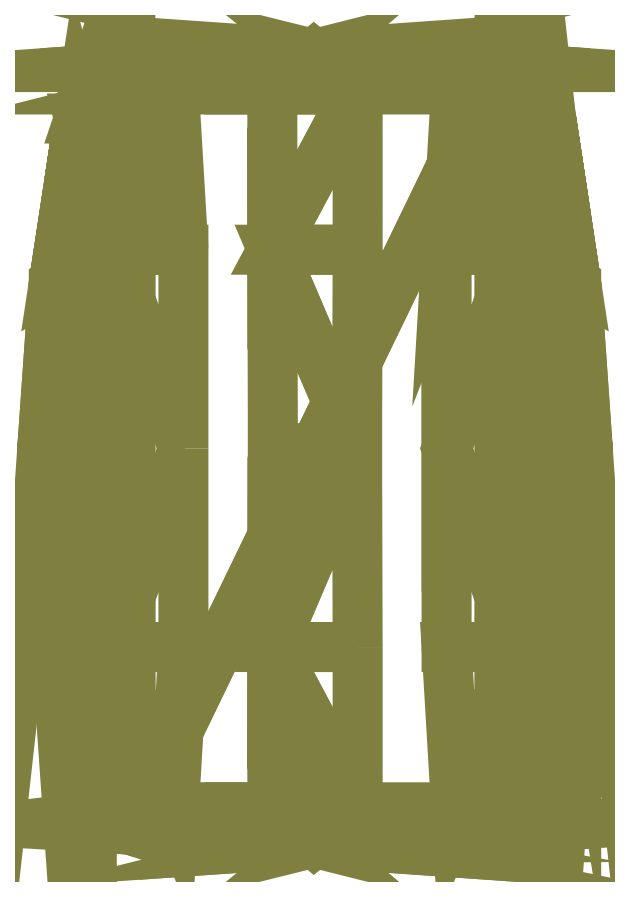
<metadata>
{"format":"dxf","ext":"dxf","renderer":"ezdxf+matplotlib","layout":"modelspace","background":"white","min_lineweight":24,"dpi":150}
</metadata>
<code>
0
SECTION
2
ENTITIES
0
3DFACE
8
0
10
-59.55
20
-98.3
30
46.75
11
-49.26
21
-101.7
31
-80.12
12
-49.26
22
-101.7
32
46.75
13
-49.26
23
-101.7
33
46.75
0
3DFACE
8
0
10
-0.2574
20
105.2
30
46.75
11
-49.26
21
101.7
31
-80.12
12
-49.26
22
101.7
32
46.75
13
-49.26
23
101.7
33
46.75
0
3DFACE
8
0
10
-37.63
20
-95.76
30
58.75
11
-49.26
21
-101.7
31
46.75
12
-0.2574
22
-105.2
32
46.75
13
-0.2574
23
-105.2
33
46.75
0
3DFACE
8
0
10
-72.77
20
0
30
-80.12
11
-62.98
21
-88.01
31
-80.12
12
-69.69
22
-43.95
32
46.75
13
-69.69
23
-43.95
33
46.75
0
3DFACE
8
0
10
69.69
20
43.95
30
46.75
11
69.69
21
-43.95
31
46.75
12
72.77
22
0
32
-80.12
13
72.77
23
0
33
-80.12
0
3DFACE
8
0
10
-0.2574
20
105.2
30
46.75
11
49.26
21
101.7
31
-80.12
12
-49.26
22
101.7
32
-80.12
13
-49.26
23
101.7
33
-80.12
0
3DFACE
8
0
10
-49.26
20
-101.7
30
46.75
11
-49.26
21
-101.7
31
-80.12
12
-0.2574
22
-105.2
32
46.75
13
-0.2574
23
-105.2
33
46.75
0
3DFACE
8
0
10
61.62
20
92.1
30
-29.69
11
62.98
21
88.01
31
46.75
12
62.98
22
88.01
32
-80.12
13
62.98
23
88.01
33
-80.12
0
3DFACE
8
0
10
62.98
20
88.01
30
46.75
11
61.62
21
92.1
31
-29.69
12
59.55
22
98.3
32
46.75
13
59.55
23
98.3
33
46.75
0
3DFACE
8
0
10
59.55
20
98.3
30
46.75
11
61.62
21
92.1
31
-29.69
12
60.58
22
95.2
32
8.529
13
60.58
23
95.2
33
8.529
0
3DFACE
8
0
10
59.55
20
98.3
30
46.75
11
59.55
21
98.3
31
-80.12
12
49.26
22
101.7
32
46.75
13
49.26
23
101.7
33
46.75
0
3DFACE
8
0
10
59.55
20
98.3
30
-80.12
11
61.62
21
92.1
31
-29.69
12
62.98
22
88.01
32
-80.12
13
62.98
23
88.01
33
-80.12
0
3DFACE
8
0
10
61.62
20
92.1
30
-29.69
11
59.55
21
98.3
31
-80.12
12
60.58
22
95.2
32
8.529
13
60.58
23
95.2
33
8.529
0
3DFACE
8
0
10
60.58
20
95.2
30
8.529
11
59.55
21
98.3
31
-80.12
12
59.55
22
98.3
32
46.75
13
59.55
23
98.3
33
46.75
0
3DFACE
8
0
10
11.38
20
53
30
75.12
11
-11.38
21
53
31
75.12
12
11.23
22
0
32
80.12
13
11.23
23
0
33
80.12
0
3DFACE
8
0
10
-54.13
20
53
30
67.37
11
-65.64
21
70.53
31
46.75
12
-69.69
22
43.95
32
46.75
13
-69.69
23
43.95
33
46.75
0
3DFACE
8
0
10
-65.64
20
70.53
30
46.75
11
-54.13
21
53
31
67.37
12
-62.98
22
88.01
32
46.75
13
-62.98
23
88.01
33
46.75
0
3DFACE
8
0
10
-65.64
20
70.53
30
46.75
11
-62.98
21
88.01
31
46.75
12
-64.29
22
79.43
32
46.75
13
-64.29
23
79.43
33
46.75
0
3DFACE
8
0
10
54.13
20
-53
30
67.37
11
35.11
21
0
31
80.12
12
35.11
22
-53
32
75.12
13
35.11
23
-53
33
75.12
0
3DFACE
8
0
10
54.13
20
53
30
67.37
11
35.11
21
53
31
75.12
12
35.11
22
0
32
80.12
13
35.11
23
0
33
80.12
0
3DFACE
8
0
10
69.69
20
-43.95
30
46.75
11
54.13
21
53
31
67.37
12
54.13
22
-53
32
67.37
13
54.13
23
-53
33
67.37
0
3DFACE
8
0
10
54.13
20
53
30
67.37
11
69.69
21
-43.95
31
46.75
12
69.69
22
43.95
32
46.75
13
69.69
23
43.95
33
46.75
0
3DFACE
8
0
10
11.23
20
0
30
80.12
11
-11.38
21
53
31
75.12
12
-11.23
22
0
32
80.12
13
-11.23
23
0
33
80.12
0
3DFACE
8
0
10
-65.64
20
70.53
30
46.75
11
-62.98
21
88.01
31
-80.12
12
-69.69
22
43.95
32
46.75
13
-69.69
23
43.95
33
46.75
0
3DFACE
8
0
10
-62.98
20
88.01
30
-80.12
11
-65.64
21
70.53
31
46.75
12
-64.29
22
79.43
32
46.75
13
-64.29
23
79.43
33
46.75
0
3DFACE
8
0
10
-62.98
20
88.01
30
-80.12
11
-64.29
21
79.43
31
46.75
12
-62.98
22
88.01
32
46.75
13
-62.98
23
88.01
33
46.75
0
3DFACE
8
0
10
-54.13
20
-53
30
67.37
11
-62.98
21
-88.01
31
46.75
12
-59.55
22
-98.3
32
46.75
13
-59.55
23
-98.3
33
46.75
0
3DFACE
8
0
10
-37.63
20
-95.76
30
58.75
11
-59.55
21
-98.3
31
46.75
12
-49.26
22
-101.7
32
46.75
13
-49.26
23
-101.7
33
46.75
0
3DFACE
8
0
10
-37.63
20
-95.76
30
58.75
11
-54.13
21
-53
31
67.37
12
-59.55
22
-98.3
32
46.75
13
-59.55
23
-98.3
33
46.75
0
3DFACE
8
0
10
-62.98
20
88.01
30
46.75
11
-60.19
21
96.4
31
23.23
12
-62.98
22
88.01
32
-80.12
13
-62.98
23
88.01
33
-80.12
0
3DFACE
8
0
10
-60.19
20
96.4
30
23.23
11
-62.98
21
88.01
31
46.75
12
-59.55
22
98.3
32
46.75
13
-59.55
23
98.3
33
46.75
0
3DFACE
8
0
10
-60.19
20
96.4
30
23.23
11
-59.55
21
98.3
31
46.75
12
-60.04
22
96.84
32
28.71
13
-60.04
23
96.84
33
28.71
0
3DFACE
8
0
10
-60.19
20
96.4
30
23.23
11
-59.55
21
98.3
31
-80.12
12
-62.98
22
88.01
32
-80.12
13
-62.98
23
88.01
33
-80.12
0
3DFACE
8
0
10
-59.55
20
98.3
30
-80.12
11
-60.19
21
96.4
31
23.23
12
-60.04
22
96.84
32
28.71
13
-60.04
23
96.84
33
28.71
0
3DFACE
8
0
10
-59.55
20
98.3
30
-80.12
11
-60.04
21
96.84
31
28.71
12
-59.55
22
98.3
32
46.75
13
-59.55
23
98.3
33
46.75
0
3DFACE
8
0
10
-48.76
20
88.01
30
58
11
-49.26
21
101.7
31
46.75
12
-59.55
22
98.3
32
46.75
13
-59.55
23
98.3
33
46.75
0
3DFACE
8
0
10
11.38
20
95.76
30
58.75
11
-0.2574
21
105.2
31
46.75
12
-11.38
22
95.76
32
58.75
13
-11.38
23
95.76
33
58.75
0
3DFACE
8
0
10
11.38
20
-95.76
30
58.75
11
-11.38
21
-95.76
31
58.75
12
-0.2574
22
-105.2
32
46.75
13
-0.2574
23
-105.2
33
46.75
0
3DFACE
8
0
10
-11.38
20
-95.76
30
58.75
11
11.38
21
-95.76
31
58.75
12
1e-06
22
-95.76
32
58.75
13
1e-06
23
-95.76
33
58.75
0
3DFACE
8
0
10
1e-06
20
-95.76
30
58.75
11
-11.38
21
-53
31
75.12
12
-11.38
22
-95.76
32
58.75
13
-11.38
23
-95.76
33
58.75
0
3DFACE
8
0
10
-11.38
20
-53
30
75.12
11
1e-06
21
-95.76
31
58.75
12
11.38
22
-95.76
32
58.75
13
11.38
23
-95.76
33
58.75
0
3DFACE
8
0
10
-35.11
20
-53
30
75.12
11
-54.13
21
-53
31
67.37
12
-37.63
22
-95.76
32
58.75
13
-37.63
23
-95.76
33
58.75
0
3DFACE
8
0
10
-11.38
20
95.76
30
58.75
11
-0.2574
21
105.2
31
46.75
12
-37.63
22
95.76
32
58.75
13
-37.63
23
95.76
33
58.75
0
3DFACE
8
0
10
-48.76
20
88.01
30
58
11
-62.98
21
88.01
31
46.75
12
-54.13
22
53
32
67.37
13
-54.13
23
53
33
67.37
0
3DFACE
8
0
10
59.55
20
-98.3
30
46.75
11
54.13
21
-53
31
67.37
12
37.63
22
-95.76
32
58.75
13
37.63
23
-95.76
33
58.75
0
3DFACE
8
0
10
62.98
20
88.01
30
-80.12
11
67.05
21
61.33
31
46.75
12
69.69
22
43.95
32
46.75
13
69.69
23
43.95
33
46.75
0
3DFACE
8
0
10
67.05
20
61.33
30
46.75
11
62.98
21
88.01
31
-80.12
12
65.27
22
73.01
32
46.75
13
65.27
23
73.01
33
46.75
0
3DFACE
8
0
10
65.27
20
73.01
30
46.75
11
62.98
21
88.01
31
-80.12
12
62.98
22
88.01
32
46.75
13
62.98
23
88.01
33
46.75
0
3DFACE
8
0
10
-37.63
20
95.76
30
58.75
11
-49.26
21
101.7
31
46.75
12
-48.76
22
88.01
32
58
13
-48.76
23
88.01
33
58
0
3DFACE
8
0
10
11.38
20
-53
30
75.12
11
11.23
21
0
31
80.12
12
-11.38
22
-53
32
75.12
13
-11.38
23
-53
33
75.12
0
3DFACE
8
0
10
62.98
20
88.01
30
-80.12
11
69.69
21
43.95
31
46.75
12
72.77
22
0
32
-80.12
13
72.77
23
0
33
-80.12
0
3DFACE
8
0
10
49.26
20
-101.7
30
-80.12
11
1.704
21
-102.6
31
-48.14
12
-49.26
22
-101.7
32
-80.12
13
-49.26
23
-101.7
33
-80.12
0
3DFACE
8
0
10
1.704
20
-102.6
30
-48.14
11
49.26
21
-101.7
31
-80.12
12
11.37
22
-104.4
32
16.95
13
11.37
23
-104.4
33
16.95
0
3DFACE
8
0
10
1.704
20
-102.6
30
-48.14
11
11.37
21
-104.4
31
16.95
12
1.704
22
-104.5
32
20.52
13
1.704
23
-104.5
33
20.52
0
3DFACE
8
0
10
1.704
20
-104.5
30
20.52
11
11.37
21
-104.4
31
16.95
12
-0.2574
22
-105.2
32
46.75
13
-0.2574
23
-105.2
33
46.75
0
3DFACE
8
0
10
1.704
20
-104.5
30
20.52
11
-0.2574
21
-105.2
31
46.75
12
-3.733
22
-104.5
32
20.52
13
-3.733
23
-104.5
33
20.52
0
3DFACE
8
0
10
-49.26
20
-101.7
30
-80.12
11
-3.733
21
-104.5
31
20.52
12
-0.2574
22
-105.2
32
46.75
13
-0.2574
23
-105.2
33
46.75
0
3DFACE
8
0
10
-3.733
20
-104.5
30
20.52
11
-49.26
21
-101.7
31
-80.12
12
-3.733
22
-102.6
32
-48.14
13
-3.733
23
-102.6
33
-48.14
0
3DFACE
8
0
10
-3.733
20
-102.6
30
-48.14
11
-49.26
21
-101.7
31
-80.12
12
1.704
22
-102.6
32
-48.14
13
1.704
23
-102.6
33
-48.14
0
3DFACE
8
0
10
-69.69
20
-43.95
30
46.75
11
-62.98
21
-88.01
31
46.75
12
-54.13
22
-53
32
67.37
13
-54.13
23
-53
33
67.37
0
3DFACE
8
0
10
-37.63
20
-95.76
30
58.75
11
-0.2574
21
-105.2
31
46.75
12
-11.38
22
-95.76
32
58.75
13
-11.38
23
-95.76
33
58.75
0
3DFACE
8
0
10
11.38
20
95.76
30
58.75
11
-11.38
21
95.76
31
58.75
12
-11.38
22
53
32
75.12
13
-11.38
23
53
33
75.12
0
3DFACE
8
0
10
-35.11
20
53
30
75.12
11
-48.76
21
88.01
31
58
12
-54.13
22
53
32
67.37
13
-54.13
23
53
33
67.37
0
3DFACE
8
0
10
-35.11
20
53
30
75.12
11
-37.63
21
95.76
31
58.75
12
-48.76
22
88.01
32
58
13
-48.76
23
88.01
33
58
0
3DFACE
8
0
10
49.26
20
-101.7
30
46.75
11
11.37
21
-104.4
31
16.95
12
49.26
22
-101.7
32
-80.12
13
49.26
23
-101.7
33
-80.12
0
3DFACE
8
0
10
11.37
20
-104.4
30
16.95
11
49.26
21
-101.7
31
46.75
12
-0.2574
22
-105.2
32
46.75
13
-0.2574
23
-105.2
33
46.75
0
3DFACE
8
0
10
-62.98
20
88.01
30
-80.12
11
-62.98
21
-88.01
31
-80.12
12
-72.77
22
0
32
-80.12
13
-72.77
23
0
33
-80.12
0
3DFACE
8
0
10
-62.98
20
-88.01
30
-80.12
11
-62.98
21
88.01
31
-80.12
12
-59.55
22
98.3
32
-80.12
13
-59.55
23
98.3
33
-80.12
0
3DFACE
8
0
10
-62.98
20
-88.01
30
-80.12
11
-59.55
21
98.3
31
-80.12
12
-59.55
22
-98.3
32
-80.12
13
-59.55
23
-98.3
33
-80.12
0
3DFACE
8
0
10
-59.55
20
-98.3
30
-80.12
11
-59.55
21
98.3
31
-80.12
12
-49.26
22
101.7
32
-80.12
13
-49.26
23
101.7
33
-80.12
0
3DFACE
8
0
10
-59.55
20
-98.3
30
-80.12
11
-49.26
21
101.7
31
-80.12
12
-49.26
22
-101.7
32
-80.12
13
-49.26
23
-101.7
33
-80.12
0
3DFACE
8
0
10
-49.26
20
-101.7
30
-80.12
11
-49.26
21
101.7
31
-80.12
12
49.26
22
101.7
32
-80.12
13
49.26
23
101.7
33
-80.12
0
3DFACE
8
0
10
-49.26
20
-101.7
30
-80.12
11
49.26
21
101.7
31
-80.12
12
49.26
22
-101.7
32
-80.12
13
49.26
23
-101.7
33
-80.12
0
3DFACE
8
0
10
49.26
20
-101.7
30
-80.12
11
49.26
21
101.7
31
-80.12
12
59.55
22
-98.3
32
-80.12
13
59.55
23
-98.3
33
-80.12
0
3DFACE
8
0
10
59.55
20
-98.3
30
-80.12
11
49.26
21
101.7
31
-80.12
12
59.55
22
98.3
32
-80.12
13
59.55
23
98.3
33
-80.12
0
3DFACE
8
0
10
59.55
20
-98.3
30
-80.12
11
59.55
21
98.3
31
-80.12
12
62.98
22
-88.01
32
-80.12
13
62.98
23
-88.01
33
-80.12
0
3DFACE
8
0
10
62.98
20
-88.01
30
-80.12
11
59.55
21
98.3
31
-80.12
12
62.98
22
88.01
32
-80.12
13
62.98
23
88.01
33
-80.12
0
3DFACE
8
0
10
62.98
20
-88.01
30
-80.12
11
62.98
21
88.01
31
-80.12
12
72.77
22
0
32
-80.12
13
72.77
23
0
33
-80.12
0
3DFACE
8
0
10
-48.76
20
88.01
30
58
11
-59.55
21
98.3
31
46.75
12
-62.98
22
88.01
32
46.75
13
-62.98
23
88.01
33
46.75
0
3DFACE
8
0
10
54.13
20
-53
30
67.37
11
35.11
21
-53
31
75.12
12
37.63
22
-95.76
32
58.75
13
37.63
23
-95.76
33
58.75
0
3DFACE
8
0
10
37.63
20
-95.76
30
58.75
11
49.26
21
-101.7
31
46.75
12
59.55
22
-98.3
32
46.75
13
59.55
23
-98.3
33
46.75
0
3DFACE
8
0
10
54.13
20
-53
30
67.37
11
59.55
21
-98.3
31
46.75
12
62.98
22
-88.01
32
46.75
13
62.98
23
-88.01
33
46.75
0
3DFACE
8
0
10
11.38
20
95.76
30
58.75
11
-11.38
21
53
31
75.12
12
11.38
22
53
32
75.12
13
11.38
23
53
33
75.12
0
3DFACE
8
0
10
-62.98
20
-88.01
30
-80.12
11
-59.55
21
-98.3
31
46.75
12
-62.98
22
-88.01
32
46.75
13
-62.98
23
-88.01
33
46.75
0
3DFACE
8
0
10
-69.69
20
-43.95
30
46.75
11
-62.98
21
-88.01
31
-80.12
12
-62.98
22
-88.01
32
46.75
13
-62.98
23
-88.01
33
46.75
0
3DFACE
8
0
10
11.23
20
0
30
80.12
11
-11.23
21
0
31
80.12
12
-11.38
22
-53
32
75.12
13
-11.38
23
-53
33
75.12
0
3DFACE
8
0
10
11.38
20
-53
30
75.12
11
-11.38
21
-53
31
75.12
12
11.38
22
-95.76
32
58.75
13
11.38
23
-95.76
33
58.75
0
3DFACE
8
0
10
-49.26
20
101.7
30
46.75
11
-59.55
21
98.3
31
-80.12
12
-59.55
22
98.3
32
46.75
13
-59.55
23
98.3
33
46.75
0
3DFACE
8
0
10
62.98
20
-88.01
30
-80.12
11
59.55
21
-98.3
31
46.75
12
59.55
22
-98.3
32
-80.12
13
59.55
23
-98.3
33
-80.12
0
3DFACE
8
0
10
49.26
20
101.7
30
46.75
11
49.26
21
101.7
31
-80.12
12
-0.2574
22
105.2
32
46.75
13
-0.2574
23
105.2
33
46.75
0
3DFACE
8
0
10
-37.63
20
95.76
30
58.75
11
-0.2574
21
105.2
31
46.75
12
-49.26
22
101.7
32
46.75
13
-49.26
23
101.7
33
46.75
0
3DFACE
8
0
10
-49.26
20
101.7
30
46.75
11
-49.26
21
101.7
31
-80.12
12
-59.55
22
98.3
32
-80.12
13
-59.55
23
98.3
33
-80.12
0
3DFACE
8
0
10
49.26
20
101.7
30
46.75
11
37.63
21
95.76
31
58.75
12
48.76
22
88.01
32
58
13
48.76
23
88.01
33
58
0
3DFACE
8
0
10
-62.98
20
-88.01
30
-80.12
11
-59.55
21
-98.3
31
-80.12
12
-59.55
22
-98.3
32
46.75
13
-59.55
23
-98.3
33
46.75
0
3DFACE
8
0
10
-59.55
20
-98.3
30
46.75
11
-59.55
21
-98.3
31
-80.12
12
-49.26
22
-101.7
32
-80.12
13
-49.26
23
-101.7
33
-80.12
0
3DFACE
8
0
10
11.38
20
-95.76
30
58.75
11
-0.2574
21
-105.2
31
46.75
12
37.63
22
-95.76
32
58.75
13
37.63
23
-95.76
33
58.75
0
3DFACE
8
0
10
62.98
20
88.01
30
46.75
11
48.76
21
88.01
31
58
12
54.13
22
53
32
67.37
13
54.13
23
53
33
67.37
0
3DFACE
8
0
10
62.98
20
88.01
30
46.75
11
59.55
21
98.3
31
46.75
12
48.76
22
88.01
32
58
13
48.76
23
88.01
33
58
0
3DFACE
8
0
10
54.13
20
53
30
67.37
11
48.76
21
88.01
31
58
12
35.11
22
53
32
75.12
13
35.11
23
53
33
75.12
0
3DFACE
8
0
10
54.13
20
53
30
67.37
11
35.11
21
0
31
80.12
12
54.13
22
-53
32
67.37
13
54.13
23
-53
33
67.37
0
3DFACE
8
0
10
72.77
20
0
30
-80.12
11
69.69
21
-43.95
31
46.75
12
62.98
22
-88.01
32
-80.12
13
62.98
23
-88.01
33
-80.12
0
3DFACE
8
0
10
48.76
20
88.01
30
58
11
37.63
21
95.76
31
58.75
12
35.11
22
53
32
75.12
13
35.11
23
53
33
75.12
0
3DFACE
8
0
10
62.98
20
-88.01
30
46.75
11
59.55
21
-98.3
31
46.75
12
62.98
22
-88.01
32
-80.12
13
62.98
23
-88.01
33
-80.12
0
3DFACE
8
0
10
37.63
20
-95.76
30
58.75
11
-0.2574
21
-105.2
31
46.75
12
49.26
22
-101.7
32
46.75
13
49.26
23
-101.7
33
46.75
0
3DFACE
8
0
10
69.69
20
-43.95
30
46.75
11
54.13
21
-53
31
67.37
12
62.98
22
-88.01
32
46.75
13
62.98
23
-88.01
33
46.75
0
3DFACE
8
0
10
37.63
20
95.76
30
58.75
11
-0.2574
21
105.2
31
46.75
12
11.38
22
95.76
32
58.75
13
11.38
23
95.76
33
58.75
0
3DFACE
8
0
10
49.26
20
101.7
30
46.75
11
59.55
21
98.3
31
-80.12
12
49.26
22
101.7
32
-80.12
13
49.26
23
101.7
33
-80.12
0
3DFACE
8
0
10
67.05
20
61.33
30
46.75
11
54.13
21
53
31
67.37
12
69.69
22
43.95
32
46.75
13
69.69
23
43.95
33
46.75
0
3DFACE
8
0
10
54.13
20
53
30
67.37
11
67.05
21
61.33
31
46.75
12
62.98
22
88.01
32
46.75
13
62.98
23
88.01
33
46.75
0
3DFACE
8
0
10
62.98
20
88.01
30
46.75
11
67.05
21
61.33
31
46.75
12
65.27
22
73.01
32
46.75
13
65.27
23
73.01
33
46.75
0
3DFACE
8
0
10
49.26
20
-101.7
30
46.75
11
49.26
21
-101.7
31
-80.12
12
59.55
22
-98.3
32
46.75
13
59.55
23
-98.3
33
46.75
0
3DFACE
8
0
10
59.55
20
-98.3
30
46.75
11
49.26
21
-101.7
31
-80.12
12
59.55
22
-98.3
32
-80.12
13
59.55
23
-98.3
33
-80.12
0
3DFACE
8
0
10
69.69
20
-43.95
30
46.75
11
62.98
21
-88.01
31
46.75
12
62.98
22
-88.01
32
-80.12
13
62.98
23
-88.01
33
-80.12
0
3DFACE
8
0
10
59.55
20
98.3
30
46.75
11
49.26
21
101.7
31
46.75
12
48.76
22
88.01
32
58
13
48.76
23
88.01
33
58
0
3DFACE
8
0
10
-35.11
20
0
30
80.12
11
-54.13
21
-53
31
67.37
12
-35.11
22
-53
32
75.12
13
-35.11
23
-53
33
75.12
0
3DFACE
8
0
10
-35.11
20
0
30
80.12
11
-35.11
21
53
31
75.12
12
-54.13
22
53
32
67.37
13
-54.13
23
53
33
67.37
0
3DFACE
8
0
10
37.63
20
95.76
30
58.75
11
49.26
21
101.7
31
46.75
12
-0.2574
22
105.2
32
46.75
13
-0.2574
23
105.2
33
46.75
0
3DFACE
8
0
10
-62.98
20
88.01
30
-80.12
11
-72.77
21
0
31
-80.12
12
-69.69
22
43.95
32
46.75
13
-69.69
23
43.95
33
46.75
0
3DFACE
8
0
10
-35.11
20
0
30
80.12
11
-54.13
21
53
31
67.37
12
-54.13
22
-53
32
67.37
13
-54.13
23
-53
33
67.37
0
3DFACE
8
0
10
-69.69
20
43.95
30
46.75
11
-72.77
21
0
31
-80.12
12
-69.69
22
-43.95
32
46.75
13
-69.69
23
-43.95
33
46.75
0
3DFACE
8
0
10
-54.13
20
53
30
67.37
11
-69.69
21
-43.95
31
46.75
12
-54.13
22
-53
32
67.37
13
-54.13
23
-53
33
67.37
0
3DFACE
8
0
10
-69.69
20
-43.95
30
46.75
11
-54.13
21
53
31
67.37
12
-69.69
22
43.95
32
46.75
13
-69.69
23
43.95
33
46.75
0
ENDSEC
0
EOF

</code>
